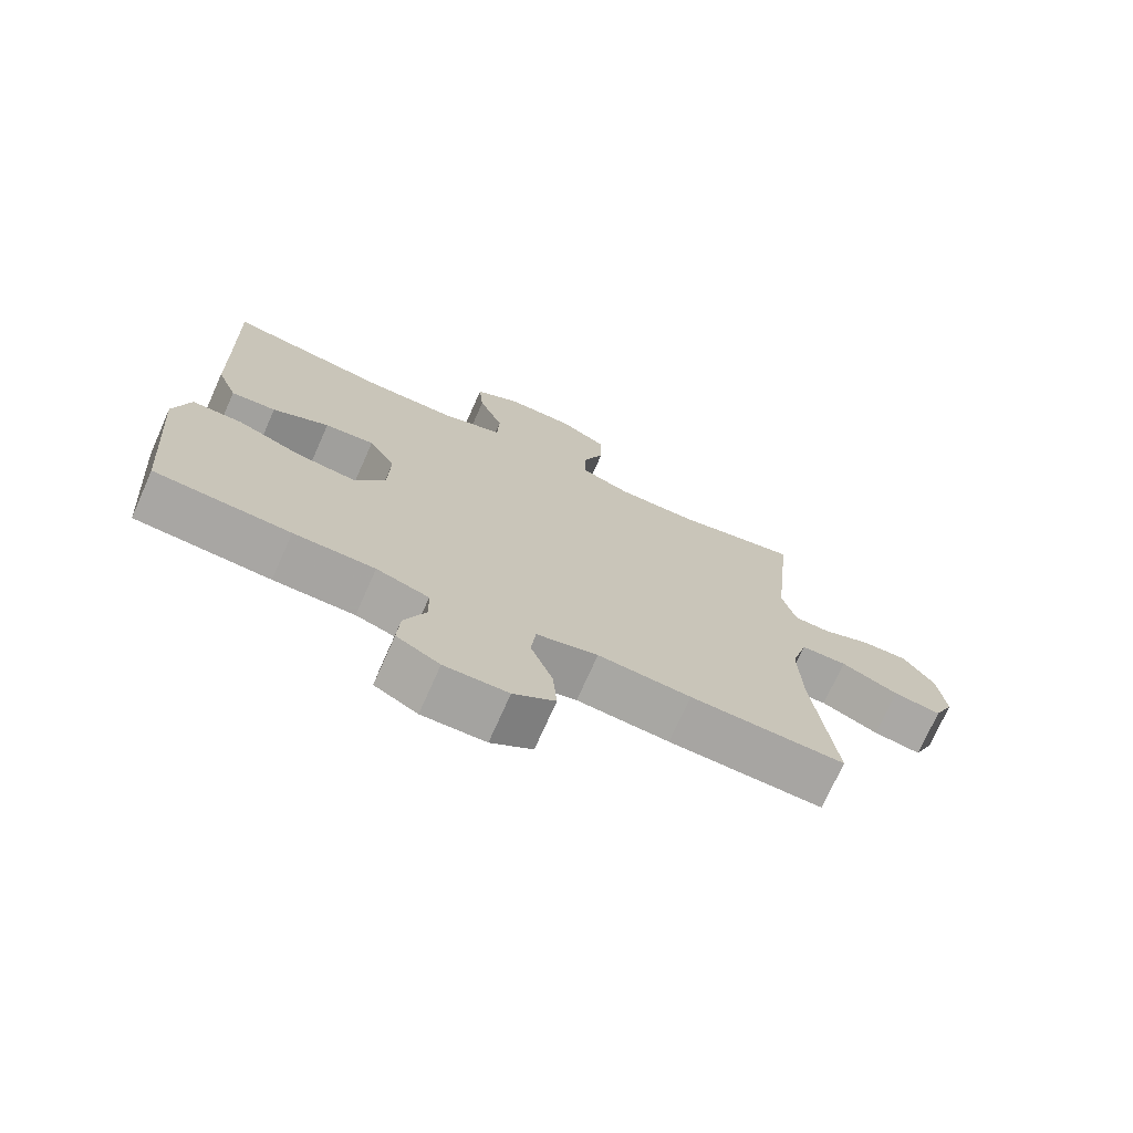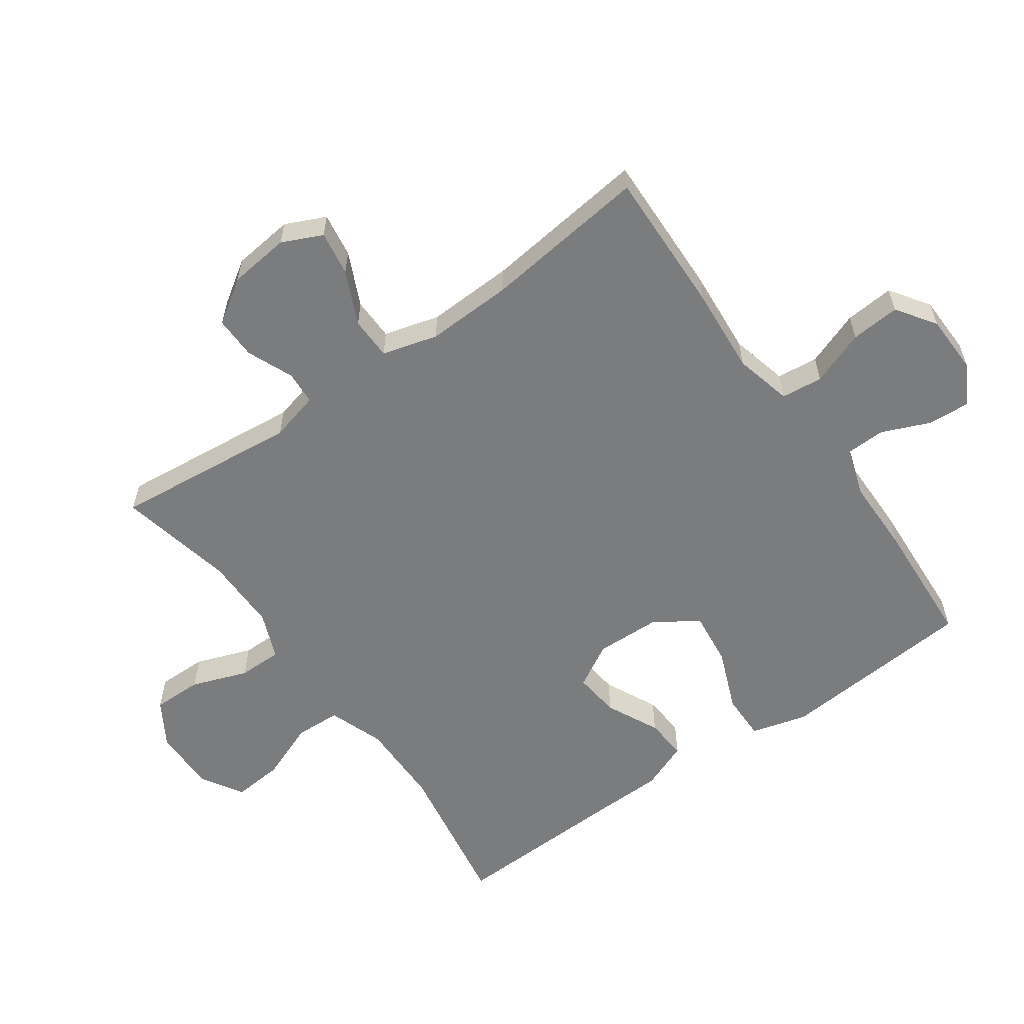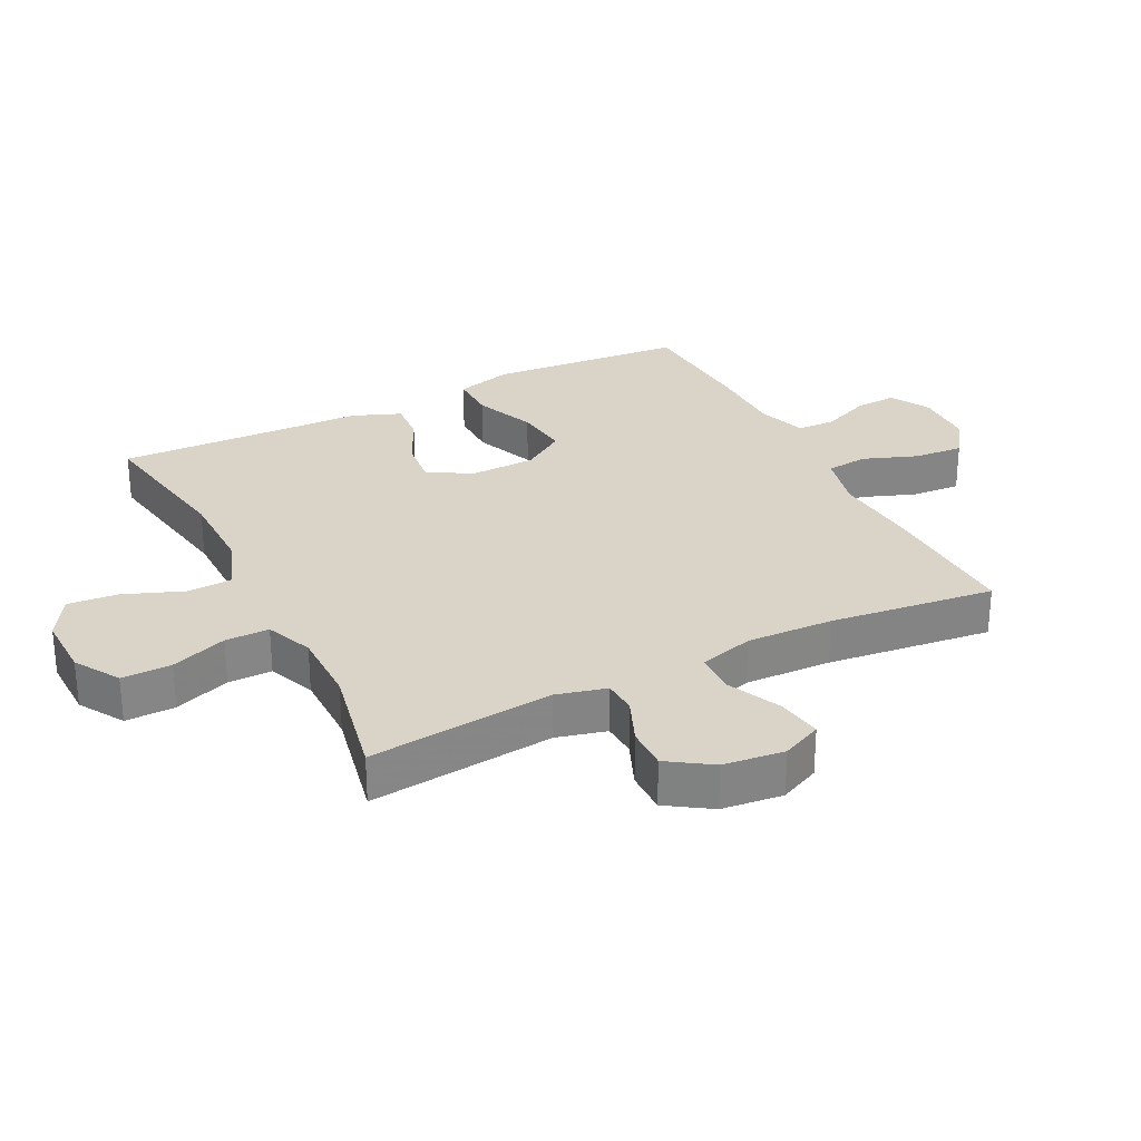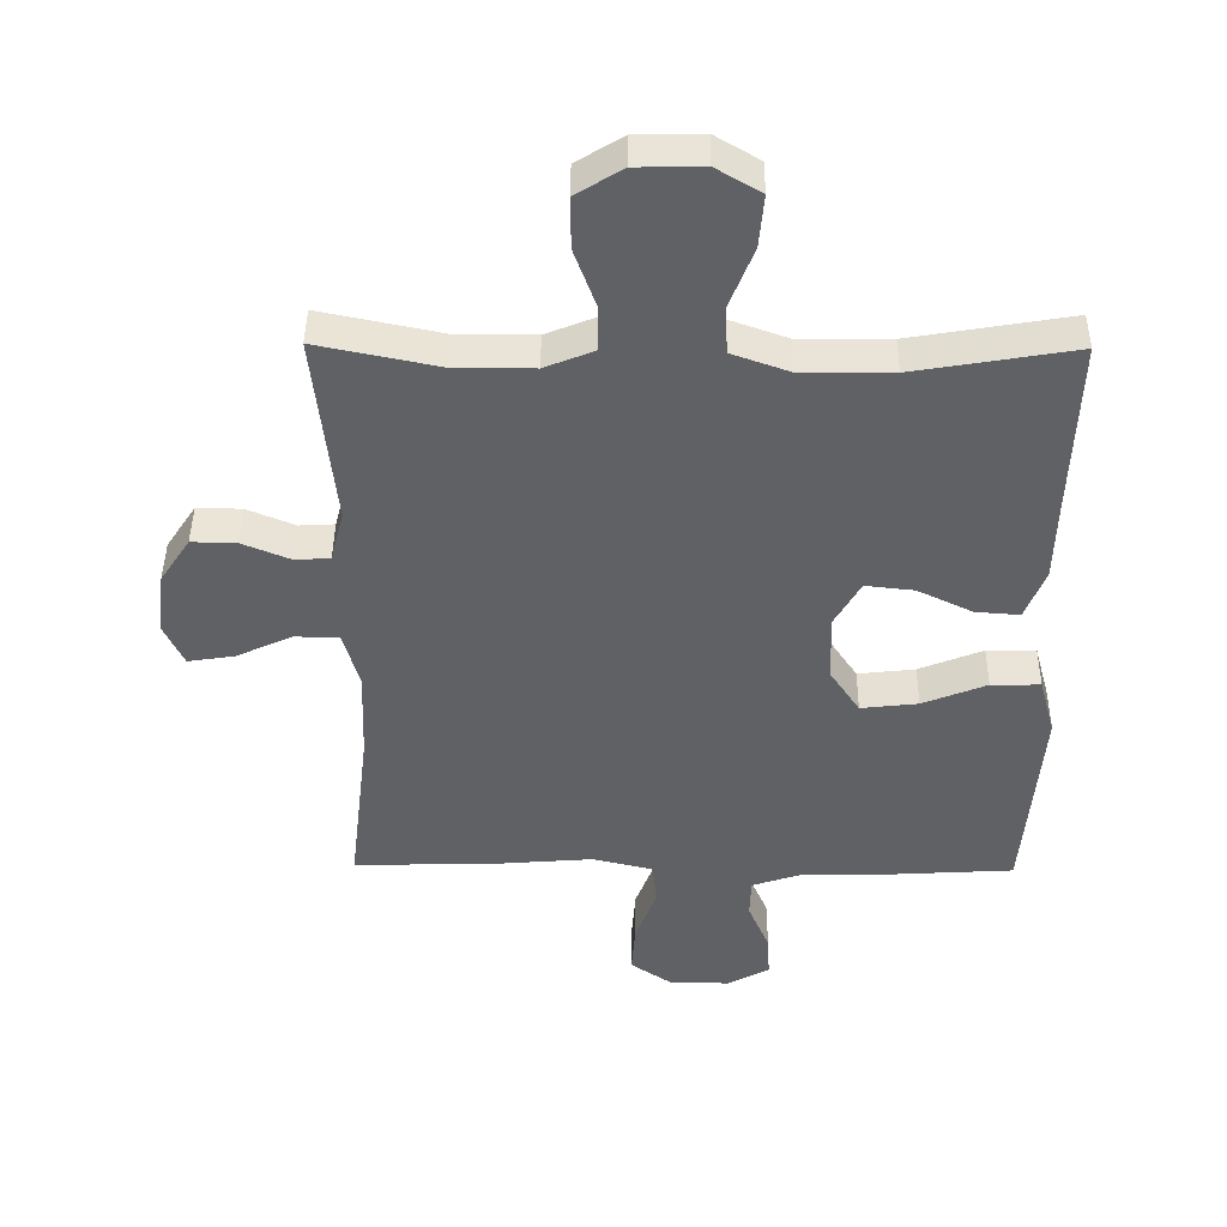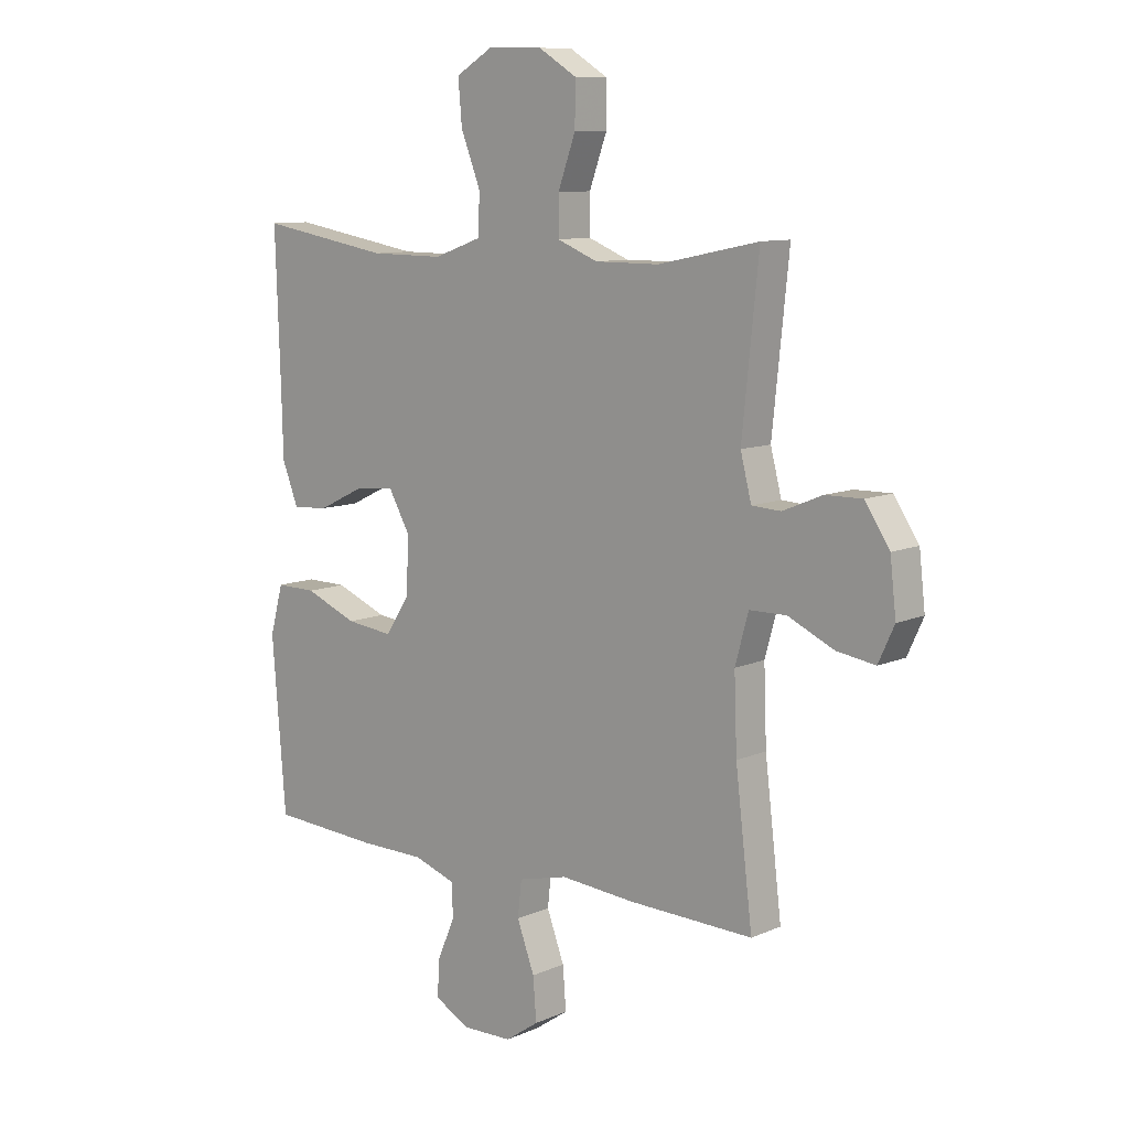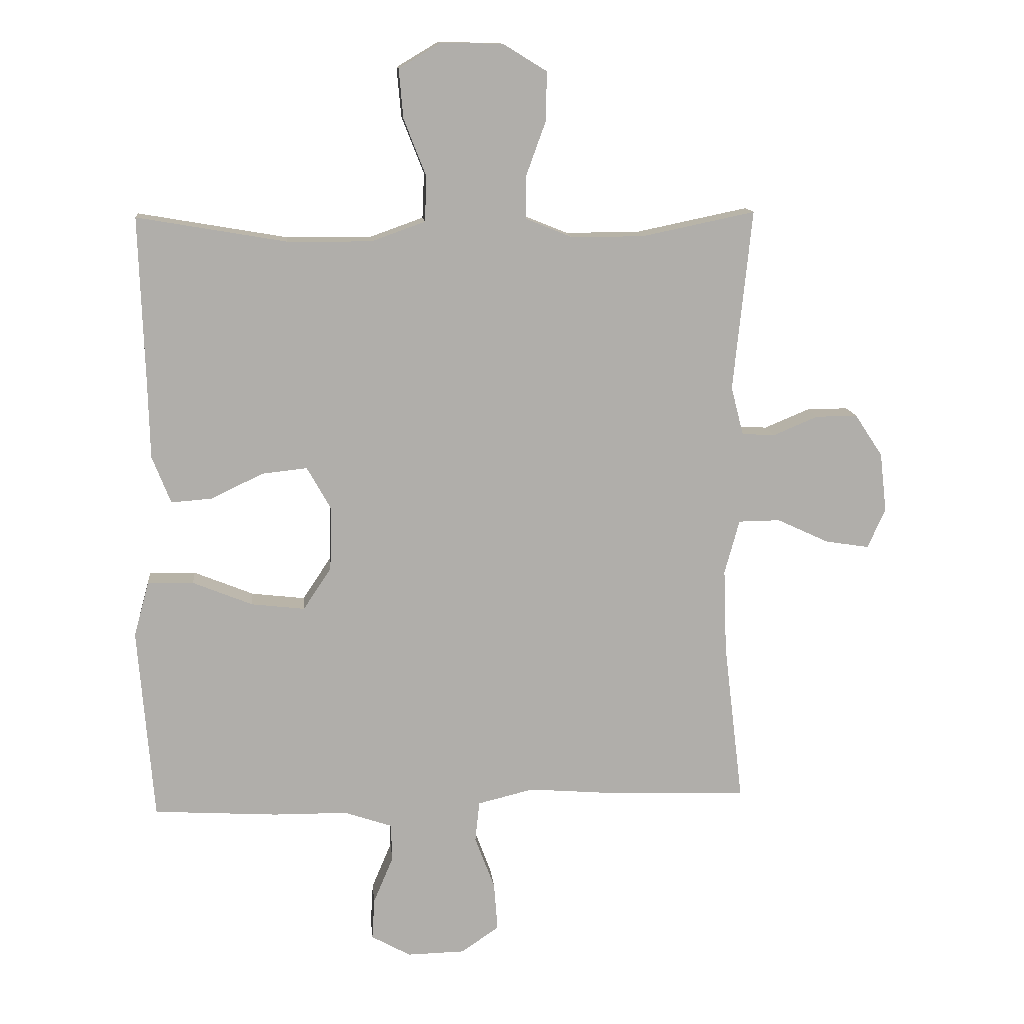
<metadata>
{"format":"obj","ext":"obj","renderer":"f3d","projection":"perspective","resolution":1024,"background":"white","views":[{"elev":-73.4,"azim":-24.0,"up":"+Z"},{"elev":-58.7,"azim":125.4,"up":"+Y"},{"elev":28.7,"azim":63.2,"up":"+Y"},{"elev":43.5,"azim":-179.4,"up":"+Z"},{"elev":9.8,"azim":41.8,"up":"+Z"},{"elev":12.6,"azim":-5.5,"up":"+Z"}]}
</metadata>
<code>
v 0.5 0.07 0.5
v 0.47 0.07 0.209
v 0.49 0.07 0.131
v 0.543 0.07 0.128
v 0.615 0.07 0.158
v 0.682 0.07 0.159
v 0.727 0.07 0.091
v 0.738 0.07 -0.005
v 0.709 0.07 -0.068
v 0.639 0.07 -0.057
v 0.555 0.07 -0.018
v 0.488 0.07 -0.019
v 0.464 0.07 -0.106
v 0.469 0.07 -0.241
v 0.5 0.07 -0.5
v 0.273 0.07 -0.493
v 0.137 0.07 -0.482
v 0.047 0.07 -0.504
v 0.04 0.07 -0.569
v 0.072 0.07 -0.655
v 0.078 0.07 -0.732
v 0.017 0.07 -0.774
v -0.076 0.07 -0.776
v -0.139 0.07 -0.741
v -0.135 0.07 -0.675
v -0.103 0.07 -0.599
v -0.105 0.07 -0.539
v -0.182 0.07 -0.513
v -0.301 0.07 -0.512
v -0.5 0.07 -0.5
v -0.514 0.07 -0.327
v -0.525 0.07 -0.19
v -0.501 0.07 -0.102
v -0.427 0.07 -0.103
v -0.331 0.07 -0.142
v -0.245 0.07 -0.152
v -0.2 0.07 -0.084
v -0.197 0.07 0.018
v -0.236 0.07 0.087
v -0.309 0.07 0.079
v -0.392 0.07 0.039
v -0.458 0.07 0.034
v -0.488 0.07 0.11
v -0.491 0.07 0.233
v -0.5 0.07 0.5
v -0.26 0.07 0.459
v -0.125 0.07 0.458
v -0.038 0.07 0.489
v -0.035 0.07 0.561
v -0.071 0.07 0.653
v -0.078 0.07 0.732
v -0.011 0.07 0.772
v 0.089 0.07 0.77
v 0.159 0.07 0.727
v 0.158 0.07 0.649
v 0.126 0.07 0.561
v 0.126 0.07 0.492
v 0.2 0.07 0.462
v 0.317 0.07 0.462
v 0.5 0 0.5
v 0.47 0 0.209
v 0.49 0 0.131
v 0.543 0 0.128
v 0.615 0 0.158
v 0.682 0 0.159
v 0.727 0 0.091
v 0.738 0 -0.005
v 0.709 0 -0.068
v 0.639 0 -0.057
v 0.555 0 -0.018
v 0.488 0 -0.019
v 0.464 0 -0.106
v 0.469 0 -0.241
v 0.5 0 -0.5
v 0.273 0 -0.493
v 0.137 0 -0.482
v 0.047 0 -0.504
v 0.04 0 -0.569
v 0.072 0 -0.655
v 0.078 0 -0.732
v 0.017 0 -0.774
v -0.076 0 -0.776
v -0.139 0 -0.741
v -0.135 0 -0.675
v -0.103 0 -0.599
v -0.105 0 -0.539
v -0.182 0 -0.513
v -0.301 0 -0.512
v -0.5 0 -0.5
v -0.514 0 -0.327
v -0.525 0 -0.19
v -0.501 0 -0.102
v -0.427 0 -0.103
v -0.331 0 -0.142
v -0.245 0 -0.152
v -0.2 0 -0.084
v -0.197 0 0.018
v -0.236 0 0.087
v -0.309 0 0.079
v -0.392 0 0.039
v -0.458 0 0.034
v -0.488 0 0.11
v -0.491 0 0.233
v -0.5 0 0.5
v -0.26 0 0.459
v -0.125 0 0.458
v -0.038 0 0.489
v -0.035 0 0.561
v -0.071 0 0.653
v -0.078 0 0.732
v -0.011 0 0.772
v 0.089 0 0.77
v 0.159 0 0.727
v 0.158 0 0.649
v 0.126 0 0.561
v 0.126 0 0.492
v 0.2 0 0.462
v 0.317 0 0.462
f 53 54 55 56
f 53 56 57
f 52 53 57
f 49 50 51 52
f 48 49 52 57
f 47 48 57 58
f 44 45 46
f 44 46 47
f 40 41 42 43
f 39 40 43 44
f 32 33 34 35
f 32 35 36
f 31 32 36
f 28 29 30 31
f 27 28 31 36
f 23 24 25 26
f 23 26 27
f 22 23 27
f 19 20 21 22
f 18 19 22 27
f 17 18 27 36
f 14 15 16 17
f 13 14 17 36
f 8 9 10 11
f 8 11 12
f 7 8 12
f 4 5 6 7
f 3 4 7 12
f 2 3 12 13
f 59 1 2
f 39 44 47 58
f 38 39 58 59
f 37 38 59 2
f 2 13 36 37
f 115 114 113 112
f 116 115 112
f 116 112 111
f 111 110 109 108
f 116 111 108 107
f 117 116 107 106
f 105 104 103
f 106 105 103
f 102 101 100 99
f 103 102 99 98
f 94 93 92 91
f 95 94 91
f 95 91 90
f 90 89 88 87
f 95 90 87 86
f 85 84 83 82
f 86 85 82
f 86 82 81
f 81 80 79 78
f 86 81 78 77
f 95 86 77 76
f 76 75 74 73
f 95 76 73 72
f 70 69 68 67
f 71 70 67
f 71 67 66
f 66 65 64 63
f 71 66 63 62
f 72 71 62 61
f 61 60 118
f 117 106 103 98
f 118 117 98 97
f 61 118 97 96
f 96 95 72 61
f 1 60 61 2
f 2 61 62 3
f 3 62 63 4
f 4 63 64 5
f 5 64 65 6
f 6 65 66 7
f 7 66 67 8
f 8 67 68 9
f 9 68 69 10
f 10 69 70 11
f 11 70 71 12
f 12 71 72 13
f 13 72 73 14
f 14 73 74 15
f 15 74 75 16
f 16 75 76 17
f 17 76 77 18
f 18 77 78 19
f 19 78 79 20
f 20 79 80 21
f 21 80 81 22
f 22 81 82 23
f 23 82 83 24
f 24 83 84 25
f 25 84 85 26
f 26 85 86 27
f 27 86 87 28
f 28 87 88 29
f 29 88 89 30
f 30 89 90 31
f 31 90 91 32
f 32 91 92 33
f 33 92 93 34
f 34 93 94 35
f 35 94 95 36
f 36 95 96 37
f 37 96 97 38
f 38 97 98 39
f 39 98 99 40
f 40 99 100 41
f 41 100 101 42
f 42 101 102 43
f 43 102 103 44
f 44 103 104 45
f 45 104 105 46
f 46 105 106 47
f 47 106 107 48
f 48 107 108 49
f 49 108 109 50
f 50 109 110 51
f 51 110 111 52
f 52 111 112 53
f 53 112 113 54
f 54 113 114 55
f 55 114 115 56
f 56 115 116 57
f 57 116 117 58
f 58 117 118 59
f 59 118 60 1

</code>
